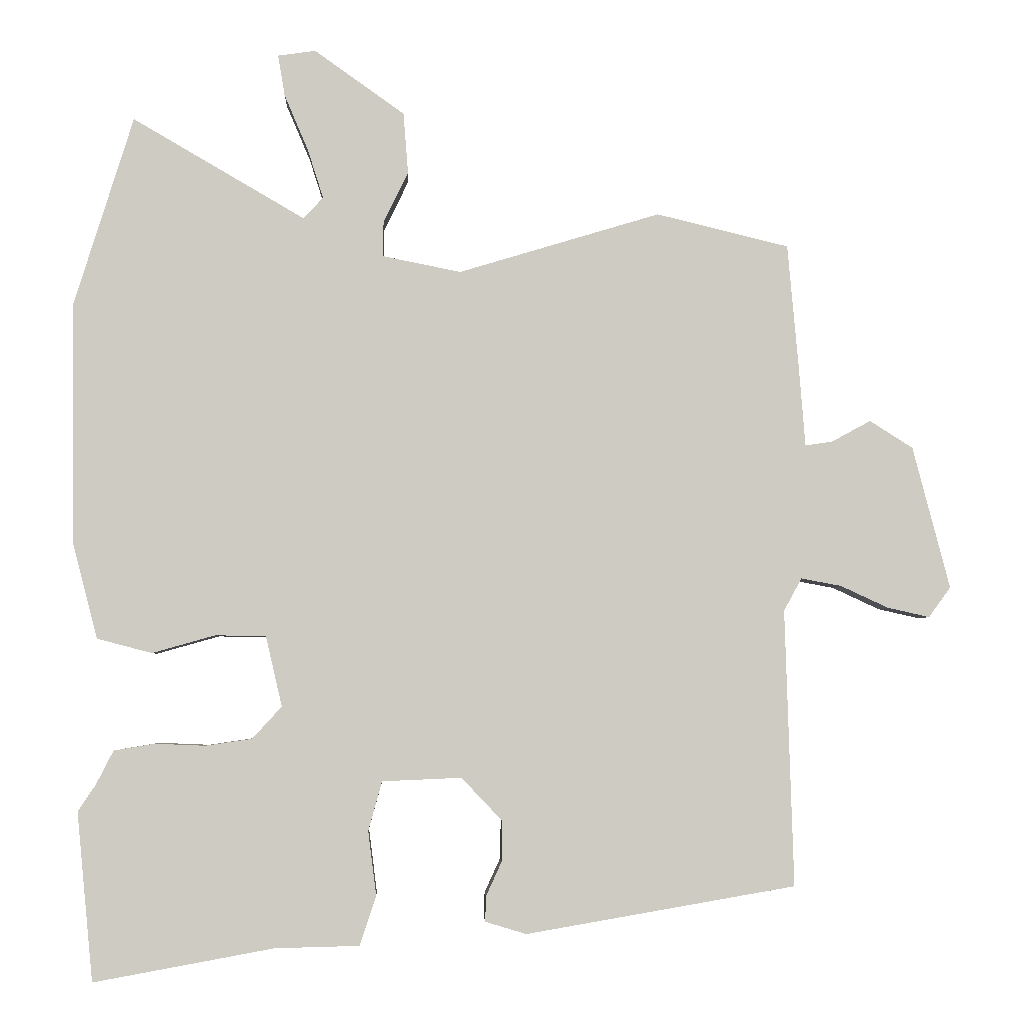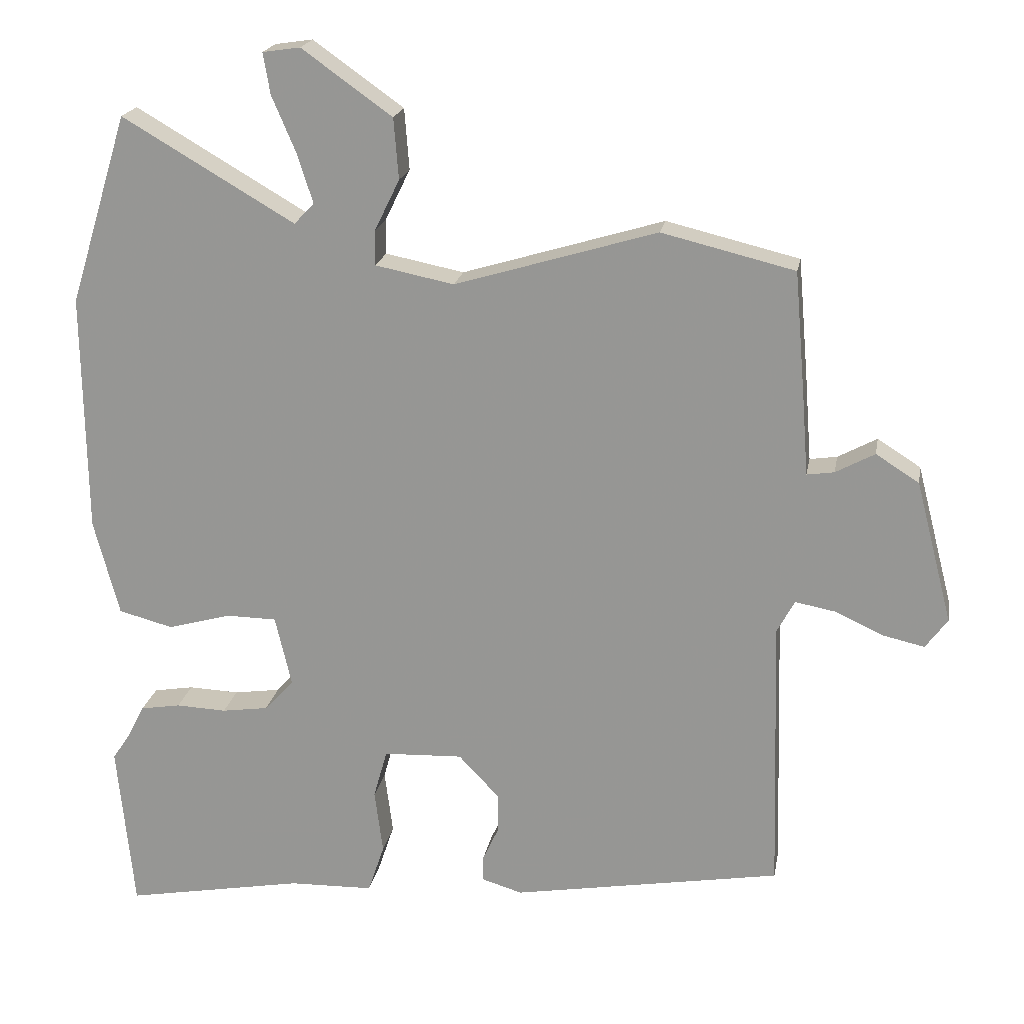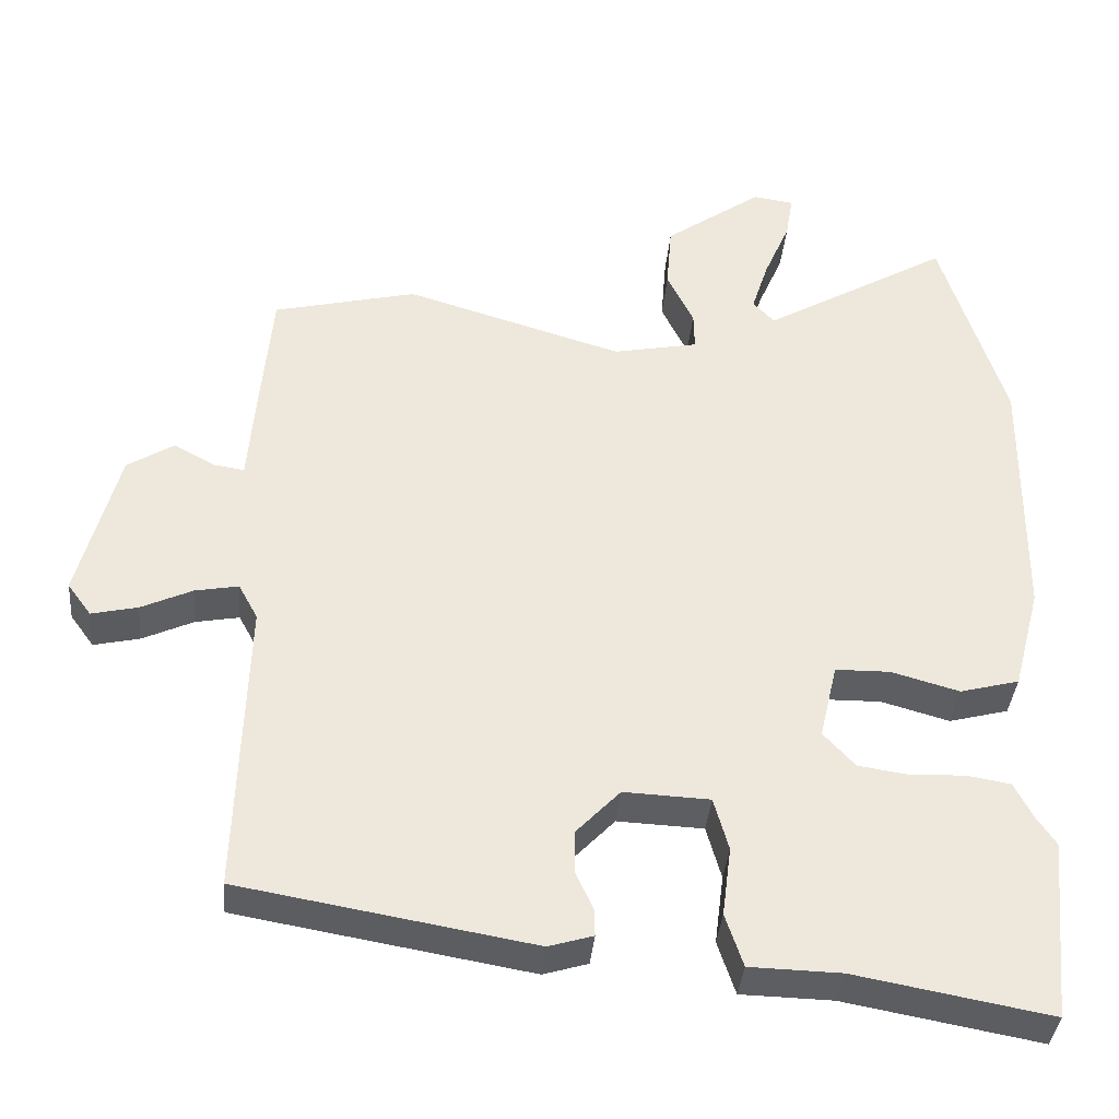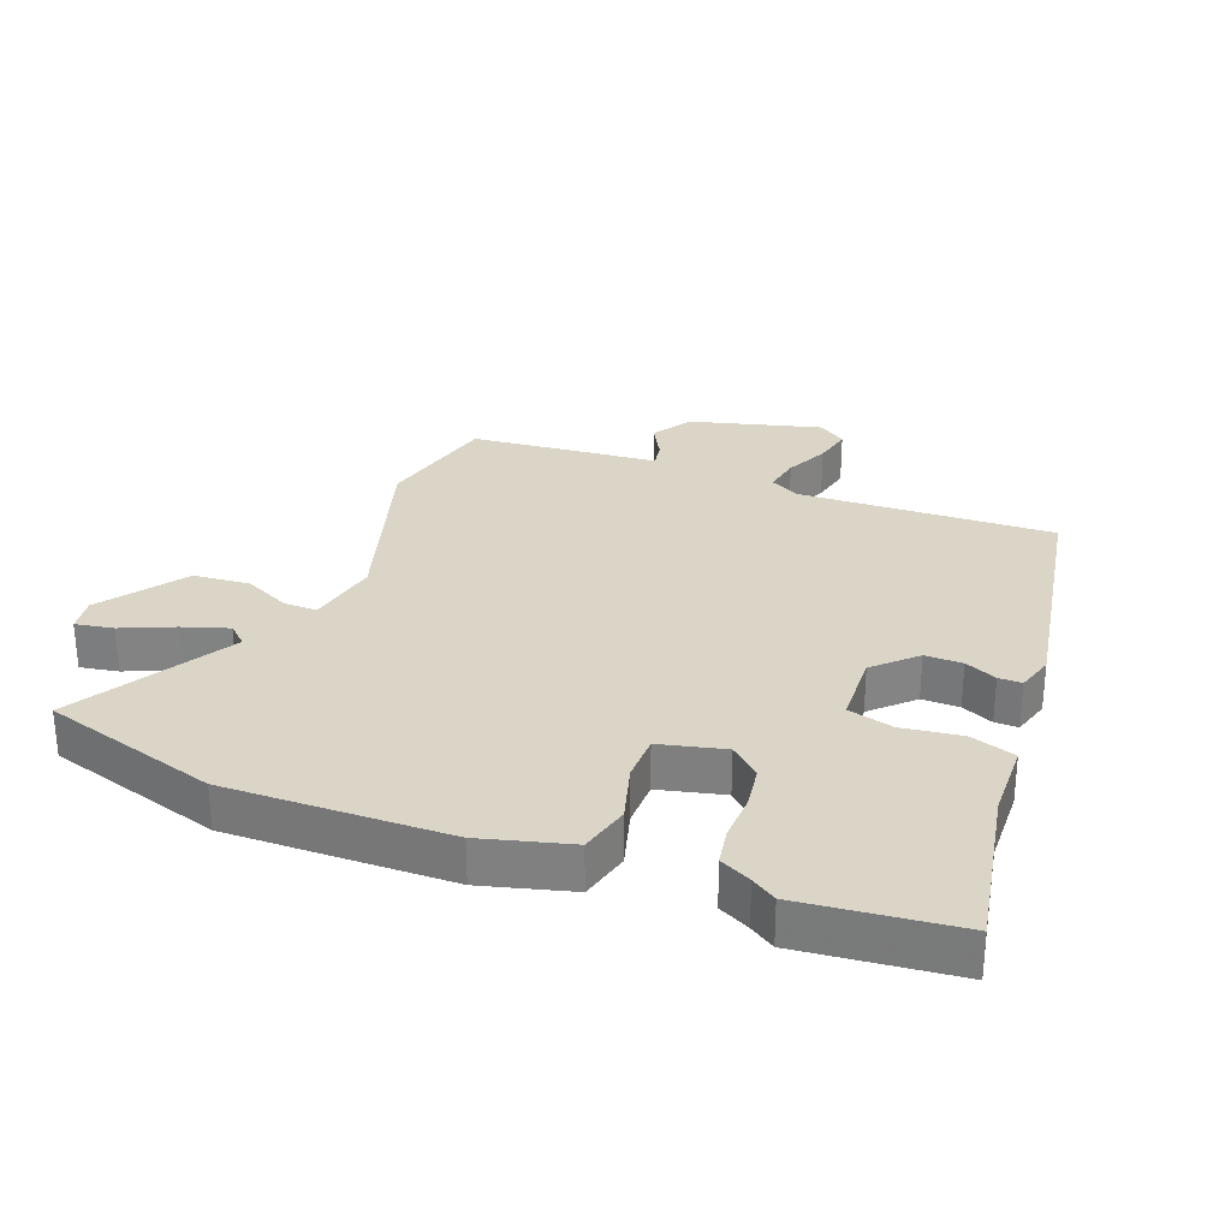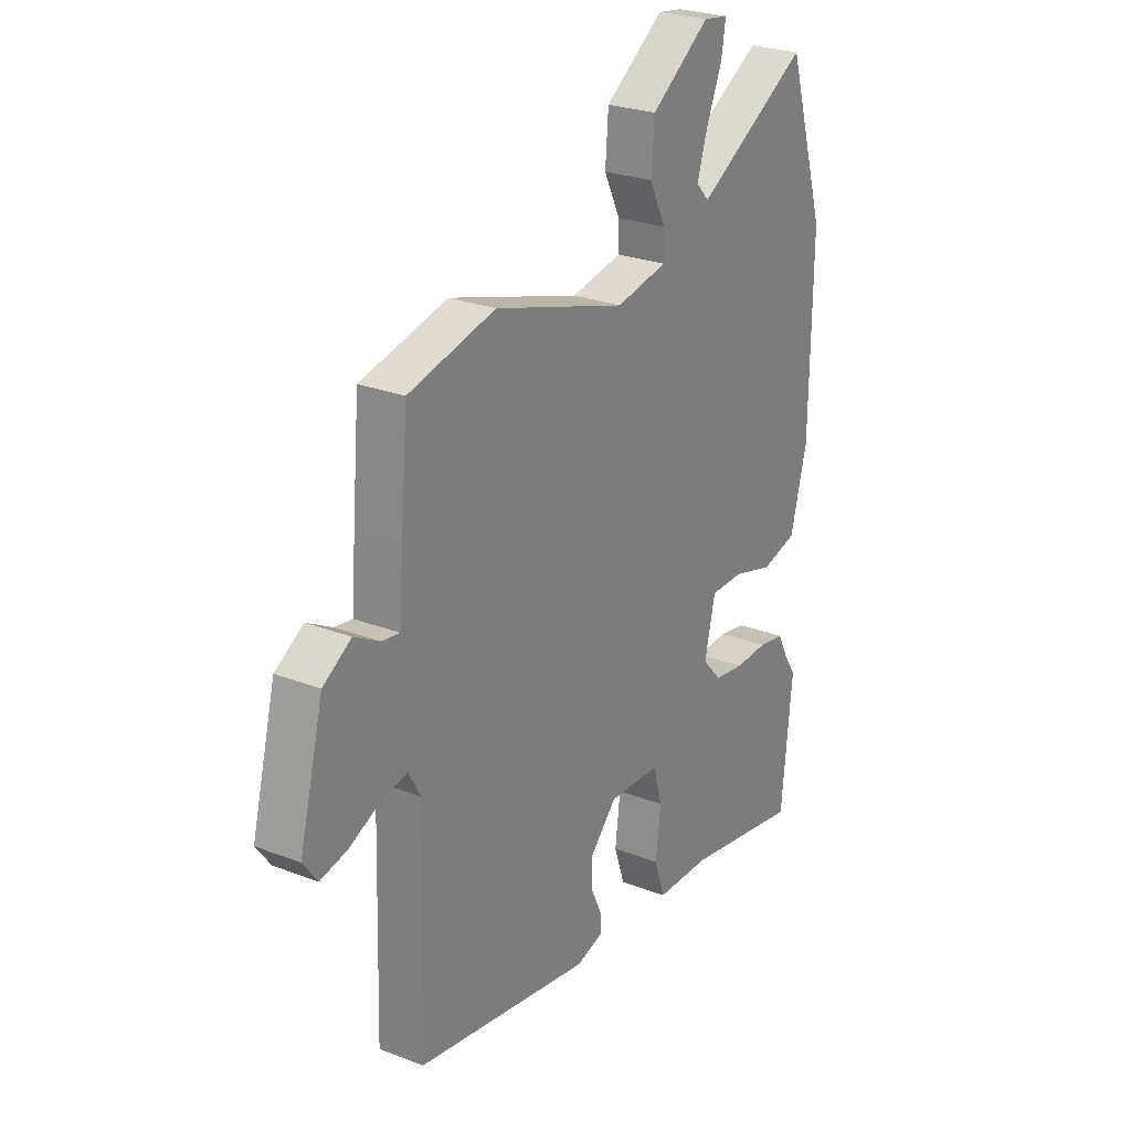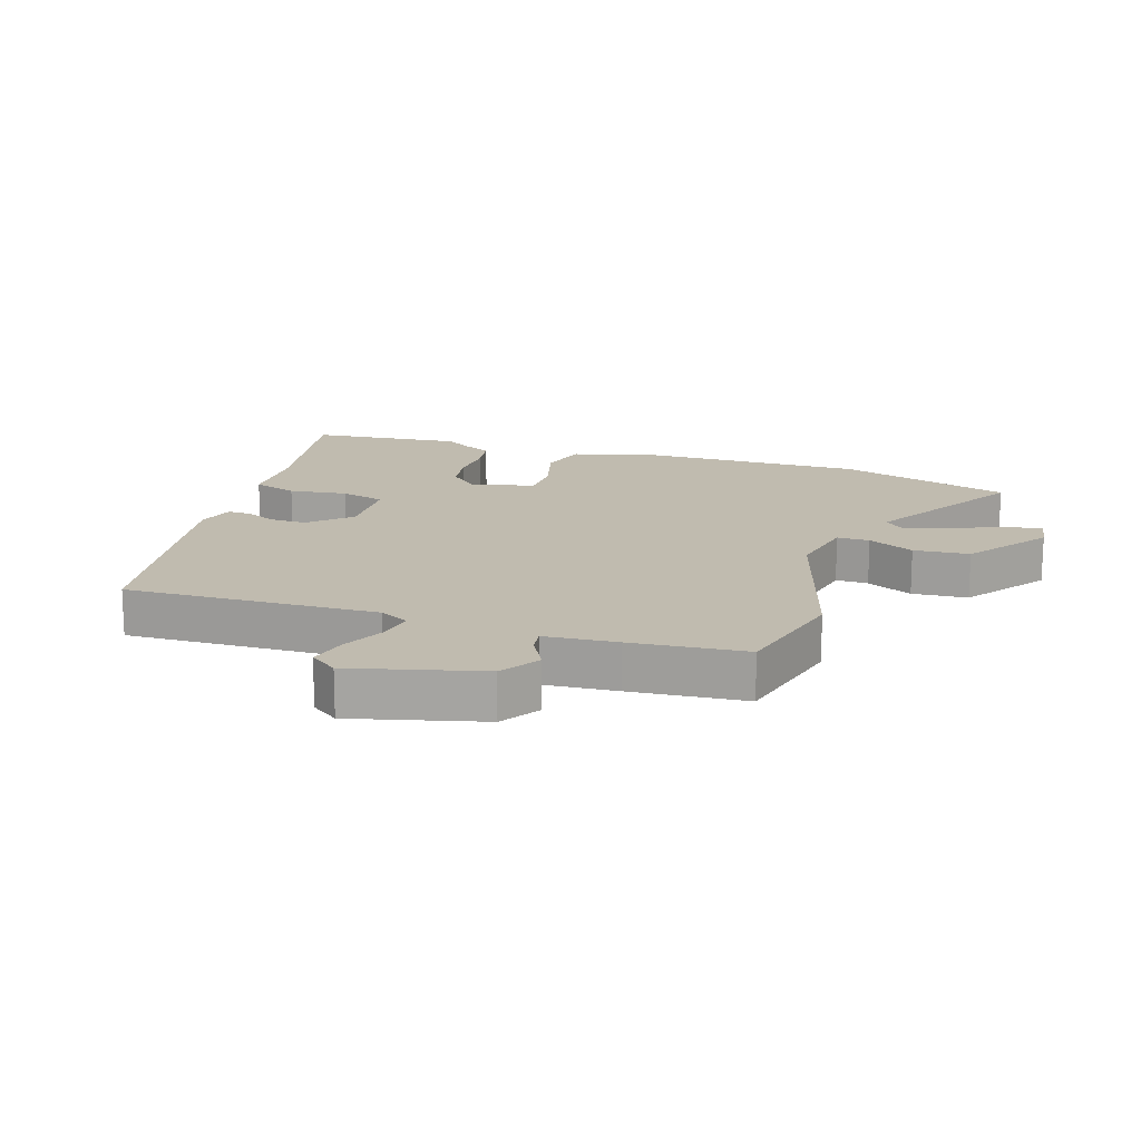
<metadata>
{"format":"obj","ext":"obj","renderer":"f3d","projection":"perspective","resolution":1024,"background":"white","views":[{"elev":-4.2,"azim":177.7,"up":"+Z"},{"elev":20.1,"azim":-169.8,"up":"+Z"},{"elev":-37.5,"azim":-5.0,"up":"+Z"},{"elev":29.0,"azim":110.7,"up":"+Y"},{"elev":25.8,"azim":-58.3,"up":"+Z"},{"elev":16.1,"azim":-71.8,"up":"+Y"}]}
</metadata>
<code>
v -0.532 0.07 -0.456
v -0.52 0.07 -0.052
v -0.546 0.07 -0.004
v -0.605 0.07 -0.015
v -0.674 0.07 -0.047
v -0.736 0.07 -0.061
v -0.768 0.07 -0.017
v -0.714 0.07 0.191
v -0.651 0.07 0.231
v -0.594 0.07 0.2
v -0.554 0.07 0.194
v -0.545 0.07 0.31
v -0.529 0.07 0.493
v -0.335 0.07 0.54
v -0.04 0.07 0.451
v 0.075 0.07 0.474
v 0.074 0.07 0.526
v 0.038 0.07 0.6
v 0.045 0.07 0.689
v 0.177 0.07 0.783
v 0.232 0.07 0.775
v 0.222 0.07 0.715
v 0.187 0.07 0.633
v 0.164 0.07 0.561
v 0.193 0.07 0.53
v 0.445 0.07 0.677
v 0.531 0.07 0.399
v 0.527 0.07 0.047
v 0.49 0.07 -0.094
v 0.41 0.07 -0.115
v 0.318 0.07 -0.089
v 0.244 0.07 -0.09
v 0.22 0.07 -0.193
v 0.263 0.07 -0.24
v 0.331 0.07 -0.25
v 0.405 0.07 -0.247
v 0.464 0.07 -0.257
v 0.489 0.07 -0.306
v 0.515 0.07 -0.345
v 0.491 0.07 -0.591
v 0.228 0.07 -0.543
v 0.105 0.07 -0.54
v 0.081 0.07 -0.468
v 0.093 0.07 -0.374
v 0.073 0.07 -0.302
v -0.043 0.07 -0.297
v -0.103 0.07 -0.36
v -0.102 0.07 -0.419
v -0.079 0.07 -0.469
v -0.078 0.07 -0.506
v -0.138 0.07 -0.524
v -0.532 0 -0.456
v -0.52 0 -0.052
v -0.546 0 -0.004
v -0.605 0 -0.015
v -0.674 0 -0.047
v -0.736 0 -0.061
v -0.768 0 -0.017
v -0.714 0 0.191
v -0.651 0 0.231
v -0.594 0 0.2
v -0.554 0 0.194
v -0.545 0 0.31
v -0.529 0 0.493
v -0.335 0 0.54
v -0.04 0 0.451
v 0.075 0 0.474
v 0.074 0 0.526
v 0.038 0 0.6
v 0.045 0 0.689
v 0.177 0 0.783
v 0.232 0 0.775
v 0.222 0 0.715
v 0.187 0 0.633
v 0.164 0 0.561
v 0.193 0 0.53
v 0.445 0 0.677
v 0.531 0 0.399
v 0.527 0 0.047
v 0.49 0 -0.094
v 0.41 0 -0.115
v 0.318 0 -0.089
v 0.244 0 -0.09
v 0.22 0 -0.193
v 0.263 0 -0.24
v 0.331 0 -0.25
v 0.405 0 -0.247
v 0.464 0 -0.257
v 0.489 0 -0.306
v 0.515 0 -0.345
v 0.491 0 -0.591
v 0.228 0 -0.543
v 0.105 0 -0.54
v 0.081 0 -0.468
v 0.093 0 -0.374
v 0.073 0 -0.302
v -0.043 0 -0.297
v -0.103 0 -0.36
v -0.102 0 -0.419
v -0.079 0 -0.469
v -0.078 0 -0.506
v -0.138 0 -0.524
f 51 1 2
f 50 51 2
f 49 50 2
f 48 49 2
f 47 48 2 3
f 46 47 3
f 45 46 3
f 41 42 43 44
f 41 44 45
f 40 41 45
f 39 40 45
f 38 39 45
f 37 38 45
f 36 37 45
f 35 36 45
f 34 35 45
f 33 34 45 3
f 29 30 31
f 28 29 31
f 27 28 31
f 26 27 31
f 25 26 31
f 24 25 31 32
f 21 22 23
f 20 21 23
f 19 20 23
f 18 19 23
f 17 18 23
f 16 17 23 24
f 13 14 15
f 12 13 15
f 11 12 15
f 11 15 16
f 8 9 10
f 7 8 10
f 6 7 10
f 5 6 10
f 4 5 10
f 3 4 10 11
f 33 3 11 16
f 16 24 32 33
f 53 52 102
f 53 102 101
f 53 101 100
f 53 100 99
f 54 53 99 98
f 54 98 97
f 54 97 96
f 95 94 93 92
f 96 95 92
f 96 92 91
f 96 91 90
f 96 90 89
f 96 89 88
f 96 88 87
f 96 87 86
f 96 86 85
f 54 96 85 84
f 82 81 80
f 82 80 79
f 82 79 78
f 82 78 77
f 82 77 76
f 83 82 76 75
f 74 73 72
f 74 72 71
f 74 71 70
f 74 70 69
f 74 69 68
f 75 74 68 67
f 66 65 64
f 66 64 63
f 66 63 62
f 67 66 62
f 61 60 59
f 61 59 58
f 61 58 57
f 61 57 56
f 61 56 55
f 62 61 55 54
f 67 62 54 84
f 84 83 75 67
f 1 52 53 2
f 2 53 54 3
f 3 54 55 4
f 4 55 56 5
f 5 56 57 6
f 6 57 58 7
f 7 58 59 8
f 8 59 60 9
f 9 60 61 10
f 10 61 62 11
f 11 62 63 12
f 12 63 64 13
f 13 64 65 14
f 14 65 66 15
f 15 66 67 16
f 16 67 68 17
f 17 68 69 18
f 18 69 70 19
f 19 70 71 20
f 20 71 72 21
f 21 72 73 22
f 22 73 74 23
f 23 74 75 24
f 24 75 76 25
f 25 76 77 26
f 26 77 78 27
f 27 78 79 28
f 28 79 80 29
f 29 80 81 30
f 30 81 82 31
f 31 82 83 32
f 32 83 84 33
f 33 84 85 34
f 34 85 86 35
f 35 86 87 36
f 36 87 88 37
f 37 88 89 38
f 38 89 90 39
f 39 90 91 40
f 40 91 92 41
f 41 92 93 42
f 42 93 94 43
f 43 94 95 44
f 44 95 96 45
f 45 96 97 46
f 46 97 98 47
f 47 98 99 48
f 48 99 100 49
f 49 100 101 50
f 50 101 102 51
f 51 102 52 1

</code>
